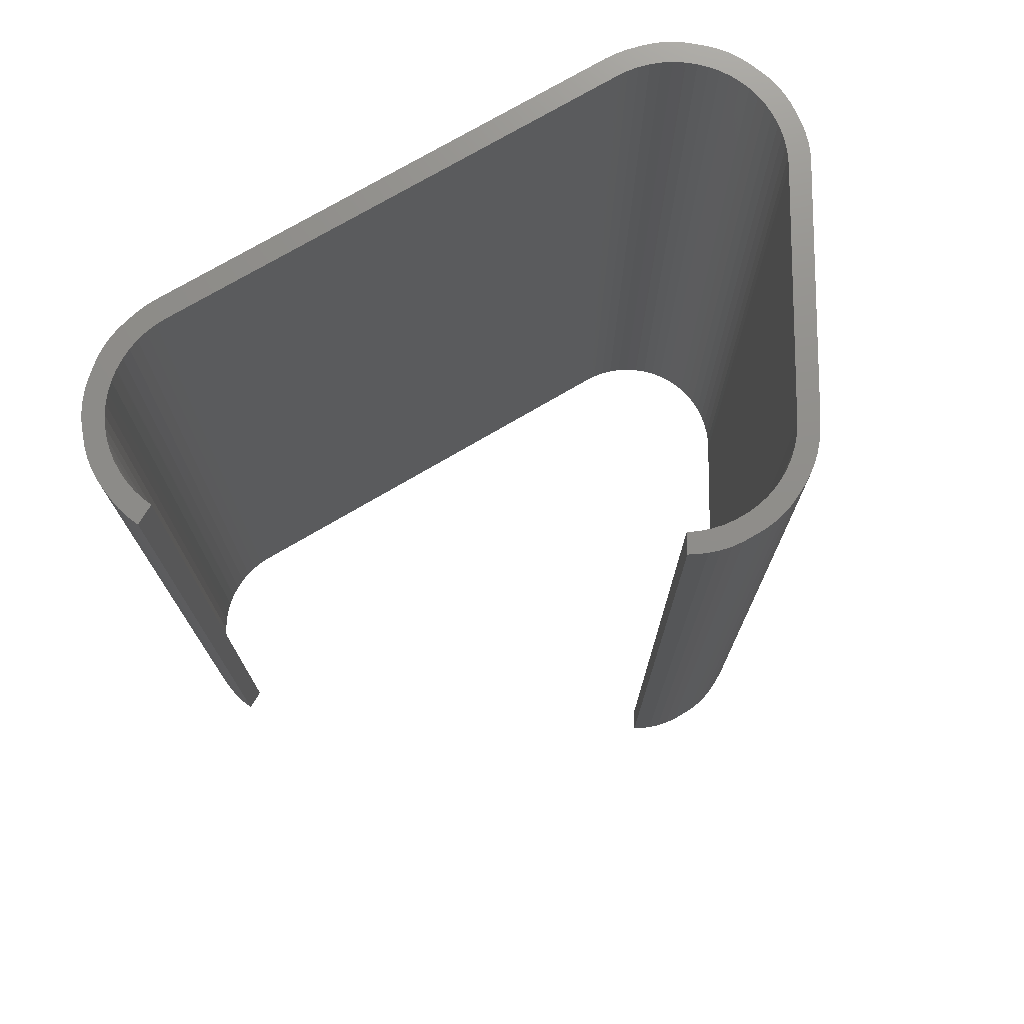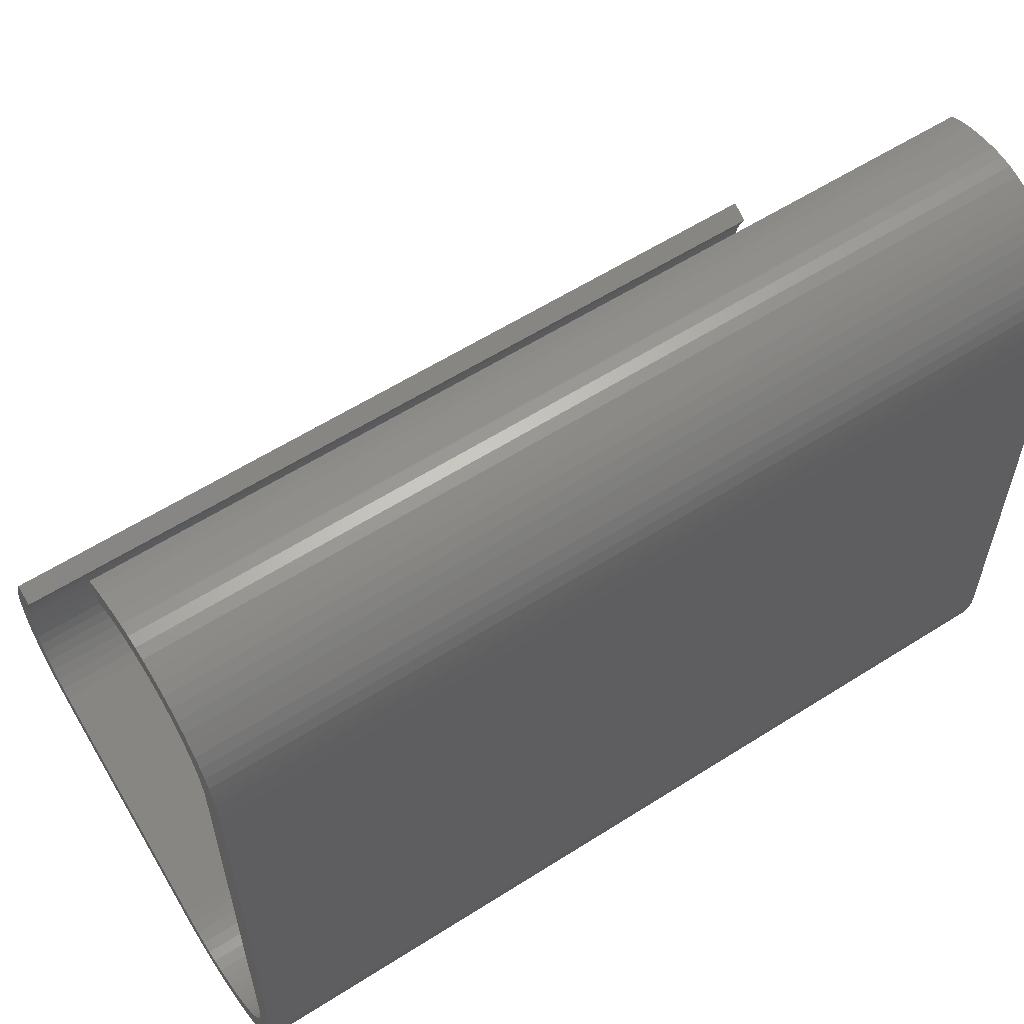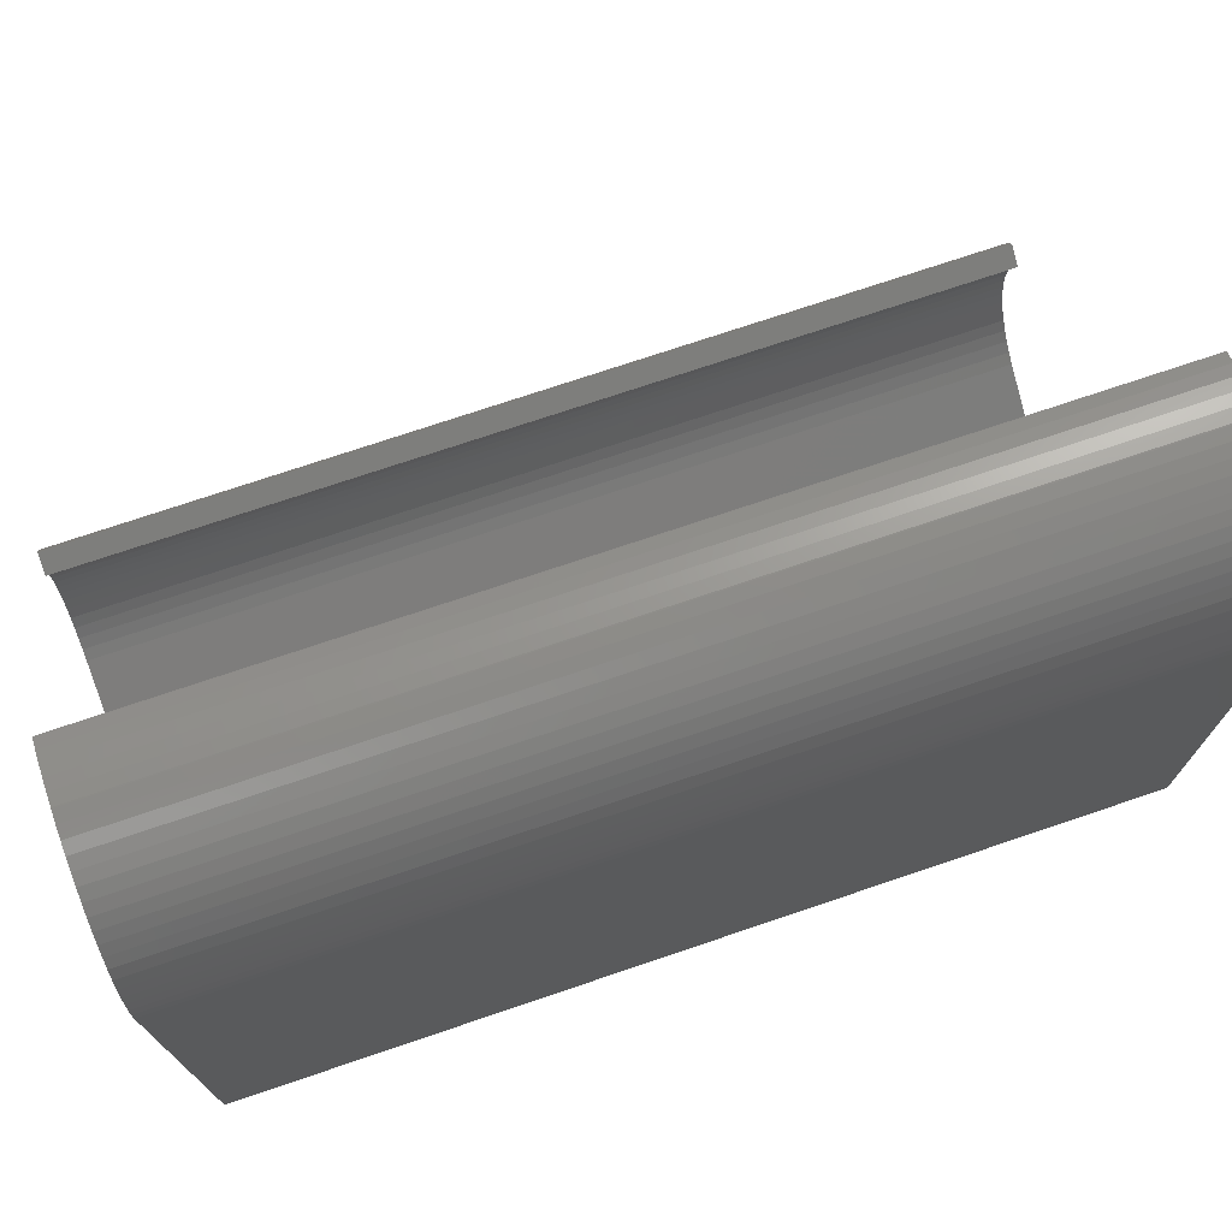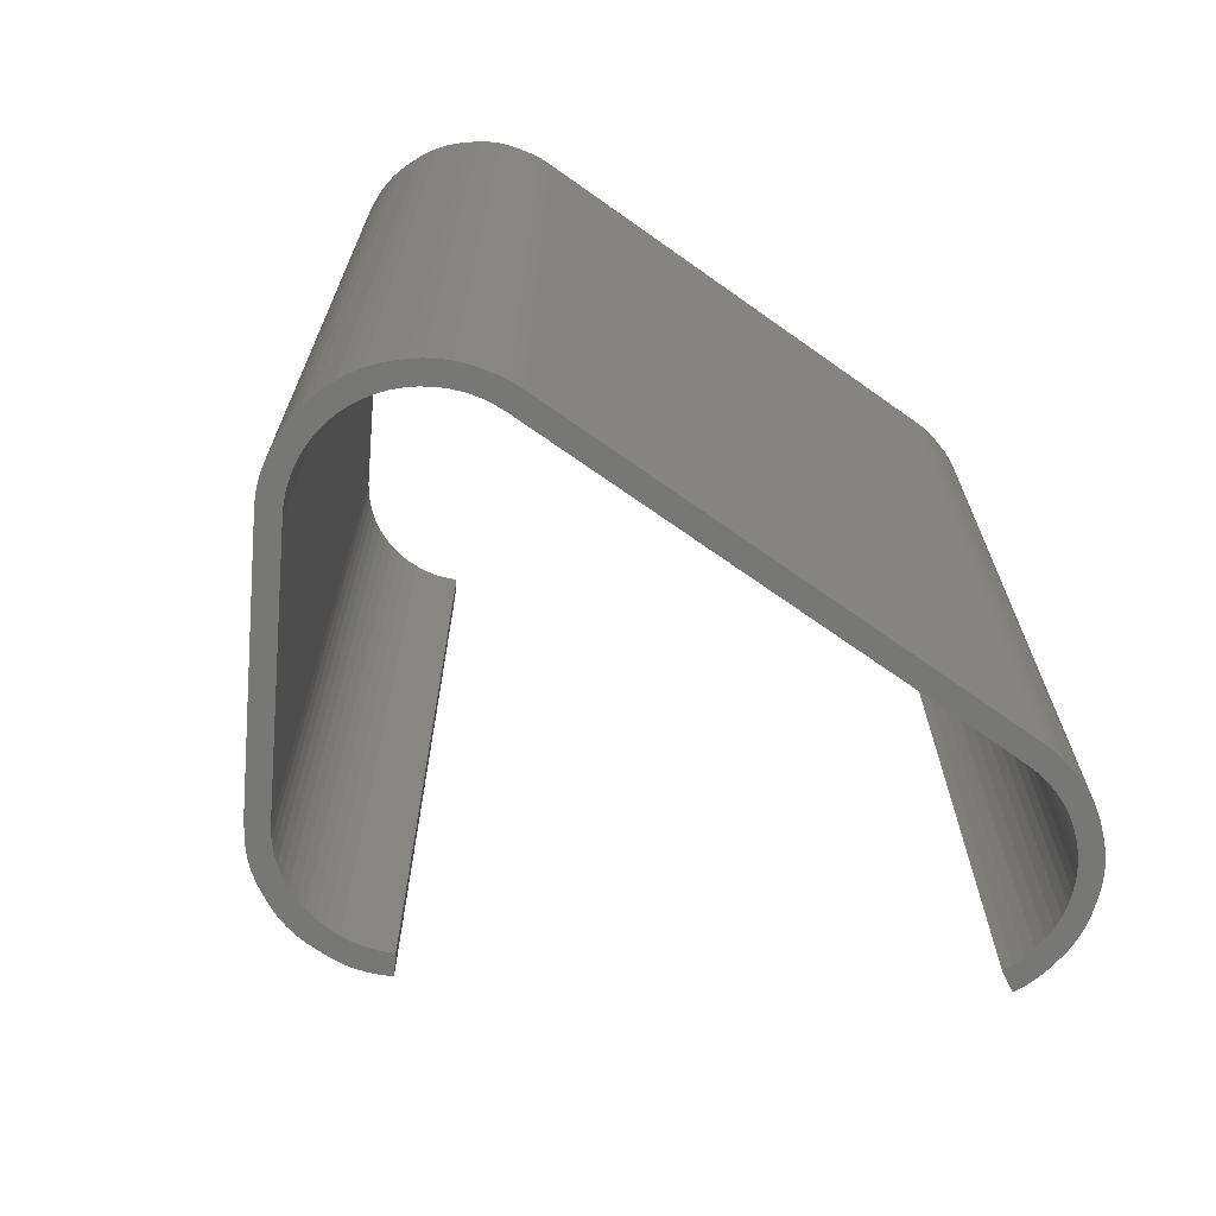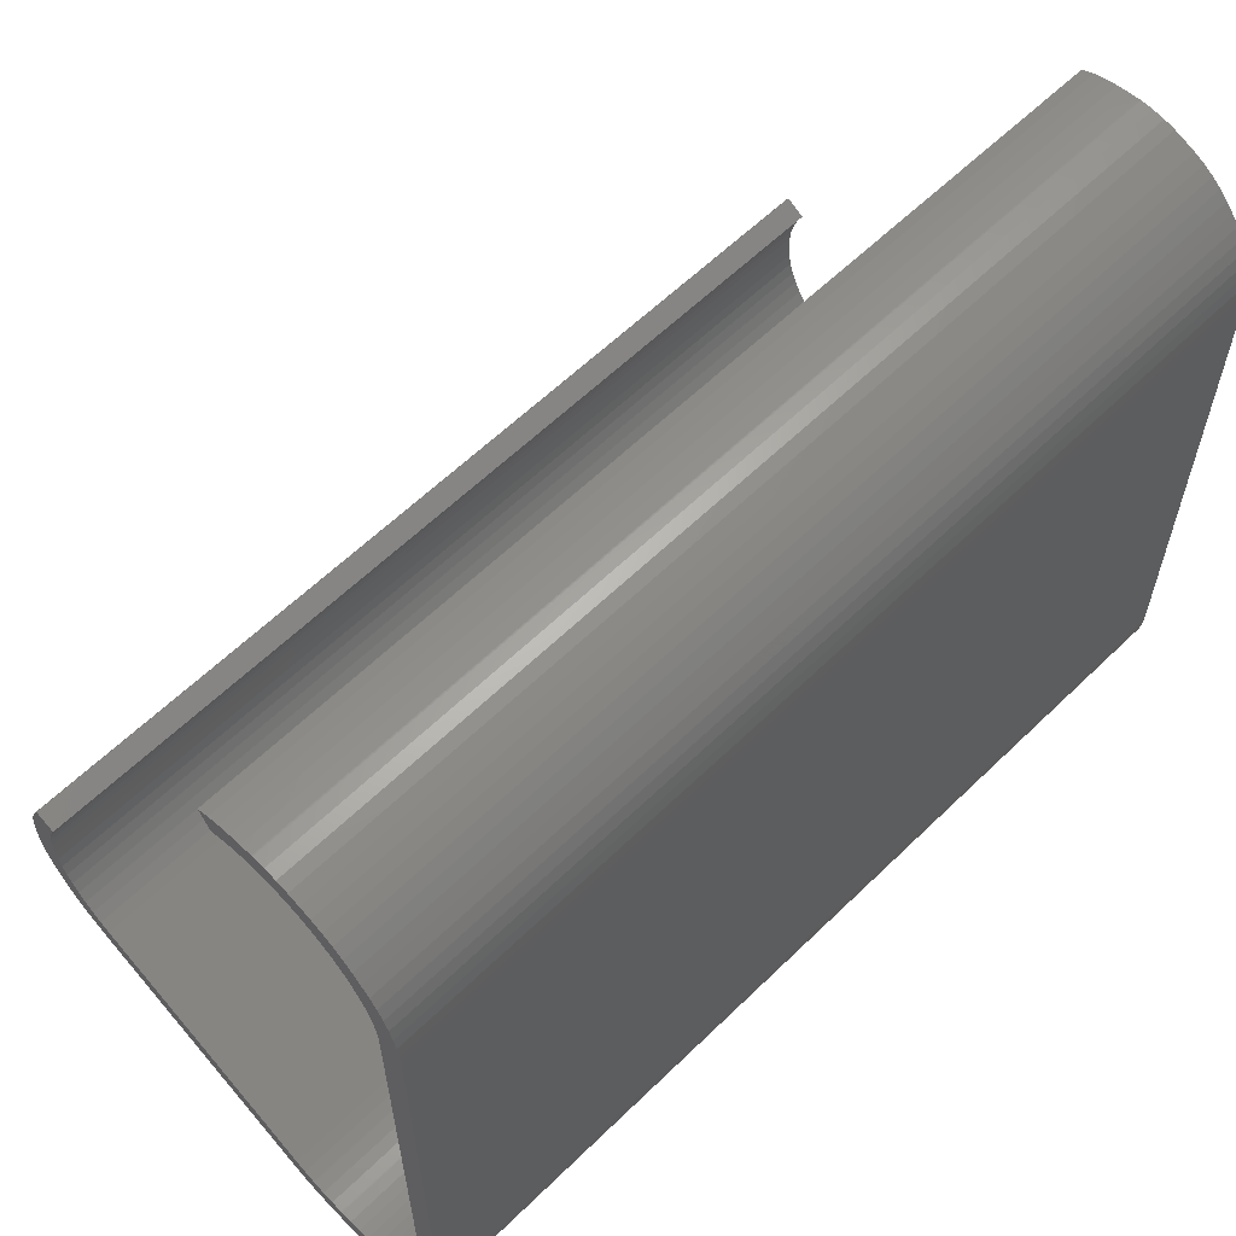
<metadata>
{"format":"stl","ext":"stl","renderer":"f3d","projection":"perspective","resolution":1024,"background":"white","views":[{"elev":74.0,"azim":-120.5,"up":"+Z"},{"elev":58.6,"azim":56.7,"up":"+Y"},{"elev":73.7,"azim":71.3,"up":"+Y"},{"elev":-69.4,"azim":54.6,"up":"+Z"},{"elev":60.6,"azim":45.3,"up":"+Y"}]}
</metadata>
<code>
# stl→obj: 266 verts, 528 faces
v 4.802 51.91 -42
v 3.907 52.25 35
v 4.802 51.91 35
v 3.907 52.25 -42
v -29.54 14.87 -42
v -29.21 15.5 35
v -29.21 15.5 -42
v -29.54 14.87 35
v 2.014 52.82 -42
v 1.033 52.96 35
v 2.014 52.82 35
v 1.033 52.96 -42
v -1.994 52.79 -42
v -2.966 52.6 35
v -1.994 52.79 35
v -2.966 52.6 -42
v 0.0435 52.98 35
v 0.0435 52.98 -42
v -0.0565 52.98 -42
v -1.043 52.9 35
v -0.0565 52.98 35
v -1.043 52.9 -42
v 11.14 43.67 35
v 10.91 44.6 -42
v 10.91 44.6 35
v 11.14 43.67 -42
v 9.833 47.35 35
v 9.286 48.18 -42
v 9.286 48.18 35
v 9.833 47.35 -42
v 2.976 52.59 35
v 2.976 52.59 -42
v -30.58 11.07 -42
v -30.47 12.06 35
v -30.47 12.06 -42
v -30.58 11.07 35
v 8.02 49.65 -42
v 7.31 50.34 35
v 8.02 49.65 35
v 7.31 50.34 -42
v -3.914 52.32 -42
v -4.826 51.93 35
v -3.914 52.32 35
v -4.826 51.93 -42
v -30.58 9.026 -42
v -30.58 9.026 35
v 11.3 -2.489 35
v 11.35 -1.5 -42
v 11.35 -1.5 35
v 11.3 -2.489 -42
v -1.043 -12.7 -42
v -0.0565 -12.78 35
v -1.043 -12.7 35
v -0.0565 -12.78 -42
v -28.01 2.738 -42
v -28.6 3.533 35
v -28.6 3.533 -42
v -28.01 2.738 35
v -5.692 -11.25 -42
v -4.826 -11.73 35
v -5.692 -11.25 35
v -4.826 -11.73 -42
v 11.3 42.69 35
v 11.3 42.69 -42
v 11.35 41.7 35
v 11.35 41.7 -42
v 10.65 45.55 -42
v 10.65 45.55 35
v 10.29 46.47 35
v 10.29 46.47 -42
v 8.654 48.94 -42
v 8.654 48.94 35
v 6.532 50.96 35
v 6.532 50.96 -42
v 5.692 51.48 35
v 5.692 51.48 -42
v -4.899 51.89 35
v -4.899 51.89 -42
v -30.26 13.03 -42
v -29.95 13.97 35
v -29.95 13.97 -42
v -30.26 13.03 35
v -30.47 8.042 -42
v -30.47 8.042 35
v 9.833 -7.151 35
v 10.29 -6.272 -42
v 10.29 -6.272 35
v 9.833 -7.151 -42
v 4.802 -11.71 -42
v 5.692 -11.28 35
v 4.802 -11.71 35
v 5.692 -11.28 -42
v 1.033 -12.76 -42
v 2.014 -12.62 35
v 1.033 -12.76 35
v 2.014 -12.62 -42
v -2.966 -12.4 -42
v -1.994 -12.59 35
v -2.966 -12.4 35
v -1.994 -12.59 -42
v -25.78 0.7898 -42
v -24.99 0.246 35
v -25.78 0.7898 35
v -24.99 0.246 -42
v -29.1 4.386 -42
v -29.54 5.233 35
v -29.54 5.233 -42
v -29.1 4.386 35
v -26.59 1.359 -42
v -26.59 1.359 35
v -30.26 7.075 -42
v -30.26 7.075 35
v 8.654 -8.738 35
v 9.286 -7.976 -42
v 9.286 -7.976 35
v 8.654 -8.738 -42
v 8.02 -9.454 35
v 8.02 -9.454 -42
v 6.532 -10.76 -42
v 7.31 -10.14 35
v 6.532 -10.76 35
v 7.31 -10.14 -42
v 3.907 -12.05 -42
v 3.907 -12.05 35
v -3.914 -12.12 35
v -3.914 -12.12 -42
v -29.95 6.135 -42
v -29.95 6.135 35
v -27.34 2.011 -42
v -27.34 2.011 35
v 10.65 -5.35 35
v 10.91 -4.395 -42
v 10.91 -4.395 35
v 10.65 -5.35 -42
v 11.14 -3.466 35
v 11.14 -3.466 -42
v 0.0435 -12.78 -42
v 0.0435 -12.78 35
v 2.976 -12.39 35
v 2.976 -12.39 -42
v 8.162 -6.221 -42
v 8.619 -5.343 35
v 8.619 -5.343 -42
v 8.162 -6.221 35
v 4.587 49.93 -42
v 5.426 49.41 35
v 4.587 49.93 35
v 5.426 49.41 -42
v 9.45 41.7 -42
v 9.397 42.69 35
v 9.397 42.69 -42
v 9.45 41.7 35
v 9.24 -3.466 -42
v 9.397 -2.489 35
v 9.397 -2.489 -42
v 9.24 -3.466 35
v -27.68 14.45 35
v -27.61 14.58 -42
v -27.61 14.58 35
v -27.68 14.45 -42
v 9.45 -1.5 -42
v 9.45 -1.5 35
v 8.162 46.42 -42
v 7.615 47.25 35
v 7.615 47.25 -42
v 8.162 46.42 35
v -28.09 13.55 35
v -28.09 13.55 -42
v 4.587 -9.73 -42
v 3.697 -10.16 35
v 4.587 -9.73 35
v 3.697 -10.16 -42
v -28.61 8.462 35
v -28.72 9.446 -42
v -28.72 9.446 35
v -28.61 8.462 -42
v 6.205 48.79 -42
v 6.914 48.1 35
v 6.205 48.79 35
v 6.914 48.1 -42
v 9.24 43.67 35
v 9.24 43.67 -42
v 8.619 45.54 -42
v 8.619 45.54 35
v 8.979 44.62 35
v 8.979 44.62 -42
v 6.914 -7.903 -42
v 7.546 -7.141 35
v 7.546 -7.141 -42
v 6.914 -7.903 35
v 8.979 -4.421 35
v 8.979 -4.421 -42
v -3.286 50.51 -42
v -3.174 50.54 35
v -3.286 50.51 35
v -3.174 50.54 -42
v 3.697 50.36 -42
v 3.697 50.36 35
v 2.766 50.7 -42
v 2.766 50.7 35
v 6.205 -8.594 35
v 6.205 -8.594 -42
v 2.766 -10.5 35
v 2.766 -10.5 -42
v -3.286 -10.31 -42
v -4.198 -9.922 35
v -3.286 -10.31 35
v -4.198 -9.922 -42
v 0.8229 -10.87 -42
v -0.1667 -10.89 35
v 0.8229 -10.87 35
v -0.1667 -10.89 -42
v -1.253 -10.81 -42
v -2.226 -10.63 35
v -1.253 -10.81 35
v -2.226 -10.63 -42
v -28.4 12.61 35
v -28.4 12.61 -42
v -25.17 2.626 -42
v -25.92 3.278 35
v -25.17 2.626 35
v -25.92 3.278 -42
v -5.064 -9.443 -42
v -24.36 2.057 35
v -5.064 -9.443 35
v -24.36 2.057 -42
v 7.546 47.34 -42
v 7.546 47.34 35
v -2.226 50.83 -42
v -1.253 51.01 35
v -2.226 50.83 35
v -1.253 51.01 -42
v -4.001 50.21 -42
v -4.001 50.21 35
v -0.2667 51.09 35
v -0.2667 51.09 -42
v 0.8229 51.07 -42
v 1.804 50.93 35
v 0.8229 51.07 35
v 1.804 50.93 -42
v -0.1667 51.09 35
v -0.1667 51.09 -42
v 5.426 -9.205 35
v 5.426 -9.205 -42
v -0.2667 -10.89 -42
v -0.2667 -10.89 35
v -26.59 4.006 -42
v -26.59 4.006 35
v -27.18 4.8 35
v -27.68 5.653 -42
v -27.68 5.653 35
v -27.18 4.8 -42
v -28.4 7.494 35
v -28.4 7.494 -42
v -28.72 10.65 -42
v -28.72 10.65 35
v 7.615 -7.046 -42
v 7.615 -7.046 35
v 1.804 -10.73 35
v 1.804 -10.73 -42
v -28.09 6.555 -42
v -28.09 6.555 35
v -3.174 -10.34 35
v -3.174 -10.34 -42
v -28.61 11.64 -42
v -28.61 11.64 35
f 1 2 3
f 2 1 4
f 5 6 7
f 6 5 8
f 9 10 11
f 10 9 12
f 13 14 15
f 14 13 16
f 12 17 10
f 17 12 18
f 19 20 21
f 20 19 22
f 23 24 25
f 24 23 26
f 27 28 29
f 28 27 30
f 4 31 2
f 31 4 32
f 32 11 31
f 11 32 9
f 18 21 17
f 21 18 19
f 33 34 35
f 34 33 36
f 37 38 39
f 38 37 40
f 41 42 43
f 42 41 44
f 22 15 20
f 15 22 13
f 45 36 33
f 36 45 46
f 47 48 49
f 48 47 50
f 51 52 53
f 52 51 54
f 55 56 57
f 56 55 58
f 59 60 61
f 60 59 62
f 63 26 23
f 26 63 64
f 65 64 63
f 64 65 66
f 25 67 68
f 67 25 24
f 69 30 27
f 30 69 70
f 29 71 72
f 71 29 28
f 40 73 38
f 73 40 74
f 74 75 73
f 75 74 76
f 16 43 14
f 43 16 41
f 44 77 42
f 77 44 78
f 79 80 81
f 80 79 82
f 81 8 5
f 8 81 80
f 35 82 79
f 82 35 34
f 83 46 45
f 46 83 84
f 49 66 65
f 66 49 48
f 85 86 87
f 86 85 88
f 89 90 91
f 90 89 92
f 93 94 95
f 94 93 96
f 97 98 99
f 98 97 100
f 101 102 103
f 102 101 104
f 105 106 107
f 106 105 108
f 109 103 110
f 103 109 101
f 104 61 102
f 61 104 59
f 68 70 69
f 70 68 67
f 72 37 39
f 37 72 71
f 76 3 75
f 3 76 1
f 111 84 83
f 84 111 112
f 113 114 115
f 114 113 116
f 117 116 113
f 116 117 118
f 119 120 121
f 120 119 122
f 92 121 90
f 121 92 119
f 123 91 124
f 91 123 89
f 62 125 60
f 125 62 126
f 127 112 111
f 112 127 128
f 107 128 127
f 128 107 106
f 129 58 55
f 58 129 130
f 129 110 130
f 110 129 109
f 115 88 85
f 88 115 114
f 122 117 120
f 117 122 118
f 131 132 133
f 132 131 134
f 87 134 131
f 134 87 86
f 135 50 47
f 50 135 136
f 137 95 138
f 95 137 93
f 54 138 52
f 138 54 137
f 100 53 98
f 53 100 51
f 96 139 94
f 139 96 140
f 140 124 139
f 124 140 123
f 126 99 125
f 99 126 97
f 57 108 105
f 108 57 56
f 133 136 135
f 136 133 132
f 141 142 143
f 142 141 144
f 145 146 147
f 146 145 148
f 149 150 151
f 150 149 152
f 153 154 155
f 154 153 156
f 157 158 159
f 158 157 160
f 161 152 149
f 152 161 162
f 163 164 165
f 164 163 166
f 167 160 157
f 160 167 168
f 169 170 171
f 170 169 172
f 173 174 175
f 174 173 176
f 177 178 179
f 178 177 180
f 151 181 182
f 181 151 150
f 183 166 163
f 166 183 184
f 182 185 186
f 185 182 181
f 187 188 189
f 188 187 190
f 143 191 192
f 191 143 142
f 193 194 195
f 194 193 196
f 197 147 198
f 147 197 145
f 199 198 200
f 198 199 197
f 187 201 190
f 201 187 202
f 172 203 170
f 203 172 204
f 205 206 207
f 206 205 208
f 209 210 211
f 210 209 212
f 213 214 215
f 214 213 216
f 217 168 167
f 168 217 218
f 219 220 221
f 220 219 222
f 223 224 225
f 224 223 226
f 226 221 224
f 221 226 219
f 208 225 206
f 225 208 223
f 192 156 153
f 156 192 191
f 155 162 161
f 162 155 154
f 148 179 146
f 179 148 177
f 227 178 180
f 178 227 228
f 186 184 183
f 184 186 185
f 229 230 231
f 230 229 232
f 196 231 194
f 231 196 229
f 233 195 234
f 195 233 193
f 232 235 230
f 235 232 236
f 237 238 239
f 238 237 240
f 236 241 235
f 241 236 242
f 242 239 241
f 239 242 237
f 240 200 238
f 200 240 199
f 202 243 201
f 243 202 244
f 244 171 243
f 171 244 169
f 245 215 246
f 215 245 213
f 220 247 248
f 247 220 222
f 249 250 251
f 250 249 252
f 248 252 249
f 252 248 247
f 253 176 173
f 176 253 254
f 175 255 256
f 255 175 174
f 165 228 227
f 228 165 164
f 257 144 141
f 144 257 258
f 189 258 257
f 258 189 188
f 212 246 210
f 246 212 245
f 204 259 203
f 259 204 260
f 260 211 259
f 211 260 209
f 251 261 262
f 261 251 250
f 262 254 253
f 254 262 261
f 216 263 214
f 263 216 264
f 264 207 263
f 207 264 205
f 256 265 266
f 265 256 255
f 266 218 217
f 218 266 265
f 233 77 78
f 77 233 234
f 158 6 159
f 6 158 7
f 46 175 256
f 6 157 159
f 8 157 6
f 157 8 167
f 80 167 8
f 167 80 217
f 82 217 80
f 34 217 82
f 175 106 108
f 217 34 266
f 46 256 36
f 36 266 34
f 175 46 84
f 266 36 256
f 175 128 106
f 175 112 128
f 175 84 112
f 152 65 63
f 65 152 49
f 150 63 23
f 162 49 152
f 181 23 25
f 49 162 47
f 185 25 68
f 154 47 162
f 184 68 69
f 47 154 135
f 166 69 27
f 156 135 154
f 135 156 133
f 63 150 152
f 166 27 29
f 23 181 150
f 25 185 181
f 228 29 72
f 68 184 185
f 69 166 184
f 178 72 39
f 29 164 166
f 29 228 164
f 179 39 38
f 72 178 228
f 146 38 73
f 39 179 178
f 146 73 75
f 38 146 179
f 147 75 3
f 75 147 146
f 198 3 2
f 3 198 147
f 200 2 31
f 2 200 198
f 238 31 11
f 31 238 200
f 239 11 10
f 11 239 238
f 17 239 10
f 241 17 21
f 17 241 239
f 21 235 241
f 20 235 21
f 20 230 235
f 15 230 20
f 15 231 230
f 14 231 15
f 14 194 231
f 43 194 14
f 194 43 195
f 42 195 43
f 195 42 234
f 234 42 77
f 191 133 156
f 133 191 131
f 142 131 191
f 131 142 87
f 144 87 142
f 87 144 85
f 85 144 115
f 258 115 144
f 188 115 258
f 115 188 113
f 190 113 188
f 113 190 117
f 201 117 190
f 117 201 120
f 243 120 201
f 120 243 121
f 121 243 90
f 171 90 243
f 90 171 91
f 170 91 171
f 91 170 124
f 203 124 170
f 124 203 139
f 259 139 203
f 139 259 94
f 211 94 259
f 94 211 95
f 211 138 95
f 210 138 211
f 138 210 52
f 246 52 210
f 246 53 52
f 215 53 246
f 215 98 53
f 214 98 215
f 214 99 98
f 263 99 214
f 125 263 207
f 263 125 99
f 60 207 206
f 207 60 125
f 61 206 225
f 206 61 60
f 102 225 224
f 225 102 61
f 103 224 221
f 224 103 102
f 110 221 220
f 221 110 103
f 130 220 248
f 56 248 249
f 220 130 110
f 108 249 251
f 248 58 130
f 108 251 262
f 108 262 253
f 248 56 58
f 108 253 173
f 108 173 175
f 249 108 56
f 161 48 50
f 48 161 66
f 155 50 136
f 149 66 161
f 153 136 132
f 66 149 64
f 192 132 134
f 151 64 149
f 143 134 86
f 64 151 26
f 141 86 88
f 182 26 151
f 26 182 24
f 50 155 161
f 141 88 114
f 136 153 155
f 132 192 153
f 189 114 116
f 134 143 192
f 86 141 143
f 187 116 118
f 114 257 141
f 114 189 257
f 202 118 122
f 116 187 189
f 244 122 119
f 118 202 187
f 244 119 92
f 122 244 202
f 169 92 89
f 92 169 244
f 172 89 123
f 89 172 169
f 204 123 140
f 123 204 172
f 260 140 96
f 140 260 204
f 209 96 93
f 96 209 260
f 137 209 93
f 212 137 54
f 137 212 209
f 54 245 212
f 51 245 54
f 51 213 245
f 100 213 51
f 100 216 213
f 97 216 100
f 97 264 216
f 126 264 97
f 264 126 205
f 62 205 126
f 205 62 208
f 59 208 62
f 208 59 223
f 104 223 59
f 223 104 226
f 101 226 104
f 226 101 219
f 109 219 101
f 219 109 222
f 129 222 109
f 222 129 247
f 55 247 129
f 57 247 55
f 247 57 252
f 105 252 57
f 252 105 250
f 107 250 105
f 250 107 261
f 127 261 107
f 111 254 127
f 261 127 254
f 186 24 182
f 24 186 67
f 183 67 186
f 67 183 70
f 163 70 183
f 70 163 30
f 30 163 28
f 165 28 163
f 227 28 165
f 28 227 71
f 180 71 227
f 71 180 37
f 177 37 180
f 37 177 40
f 148 40 177
f 40 148 74
f 74 148 76
f 145 76 148
f 76 145 1
f 197 1 145
f 1 197 4
f 199 4 197
f 4 199 32
f 240 32 199
f 32 240 9
f 237 9 240
f 9 237 12
f 237 18 12
f 242 18 237
f 18 242 19
f 236 19 242
f 236 22 19
f 232 22 236
f 232 13 22
f 229 13 232
f 229 16 13
f 196 16 229
f 41 196 193
f 196 41 16
f 44 193 233
f 193 44 41
f 44 233 78
f 160 7 158
f 5 160 168
f 81 168 218
f 35 218 265
f 33 265 255
f 83 254 111
f 254 83 176
f 160 5 7
f 45 176 83
f 33 255 45
f 176 45 174
f 265 33 35
f 174 45 255
f 168 81 5
f 218 79 81
f 218 35 79

</code>
